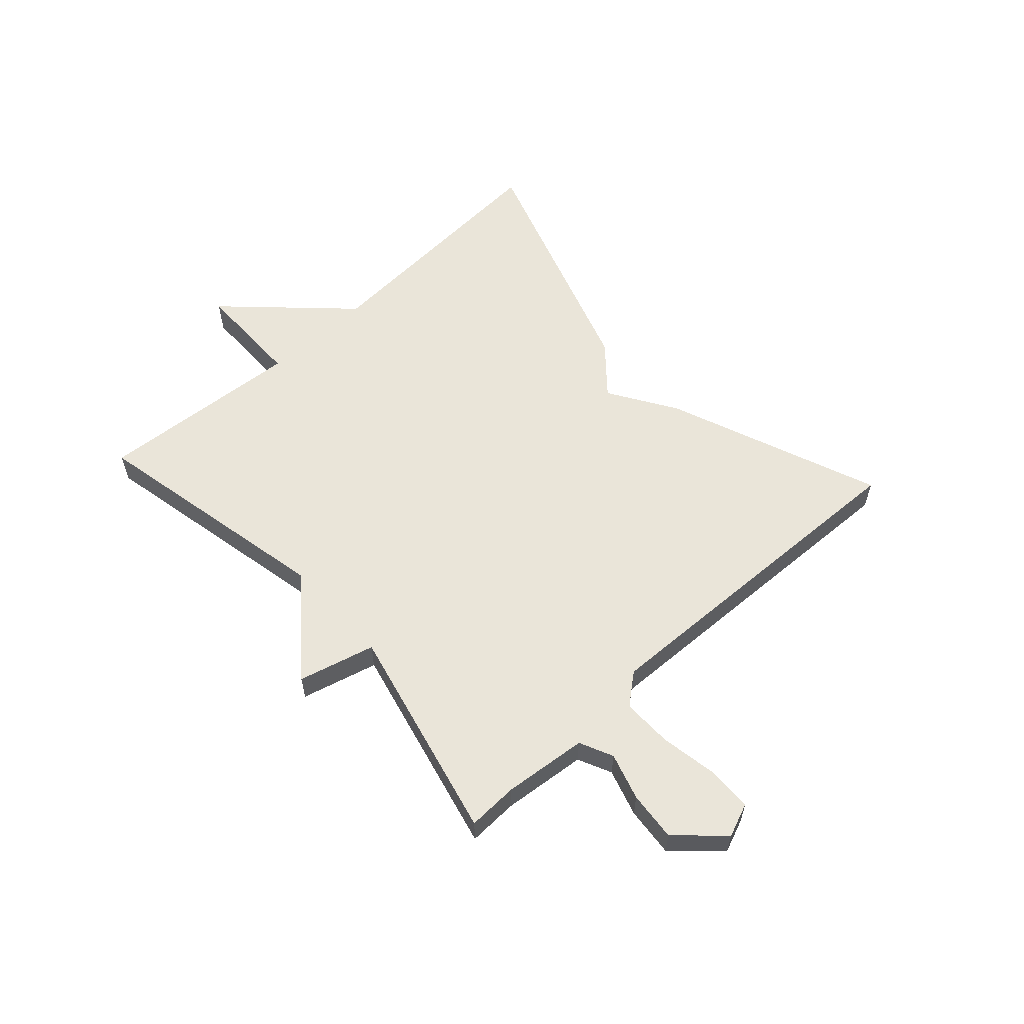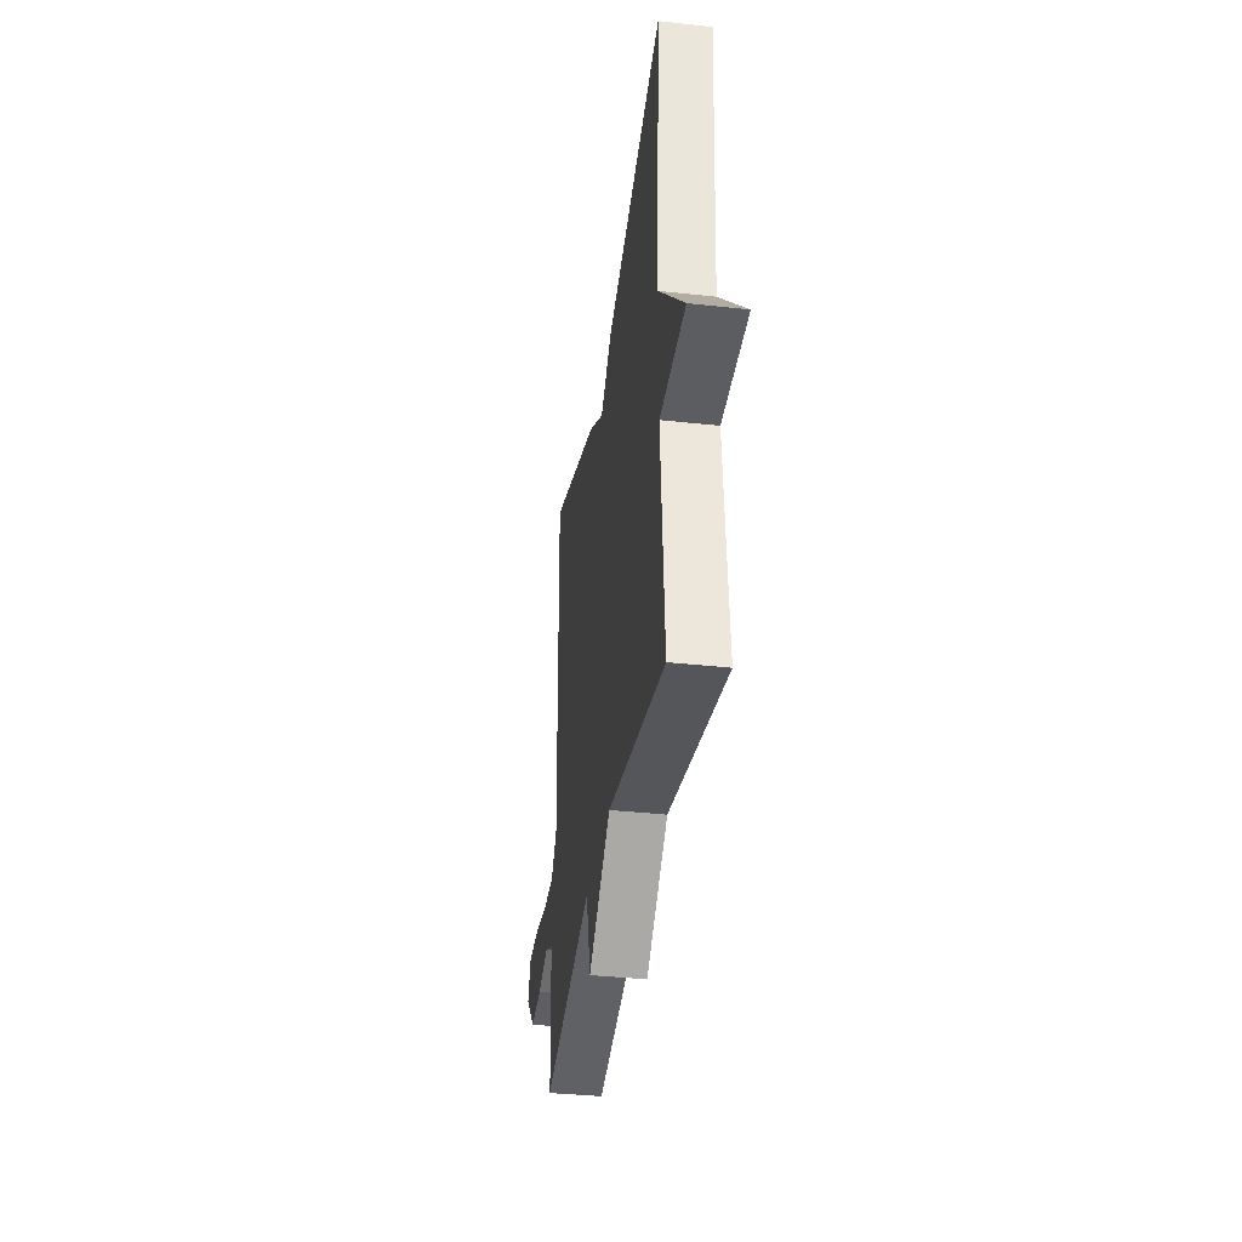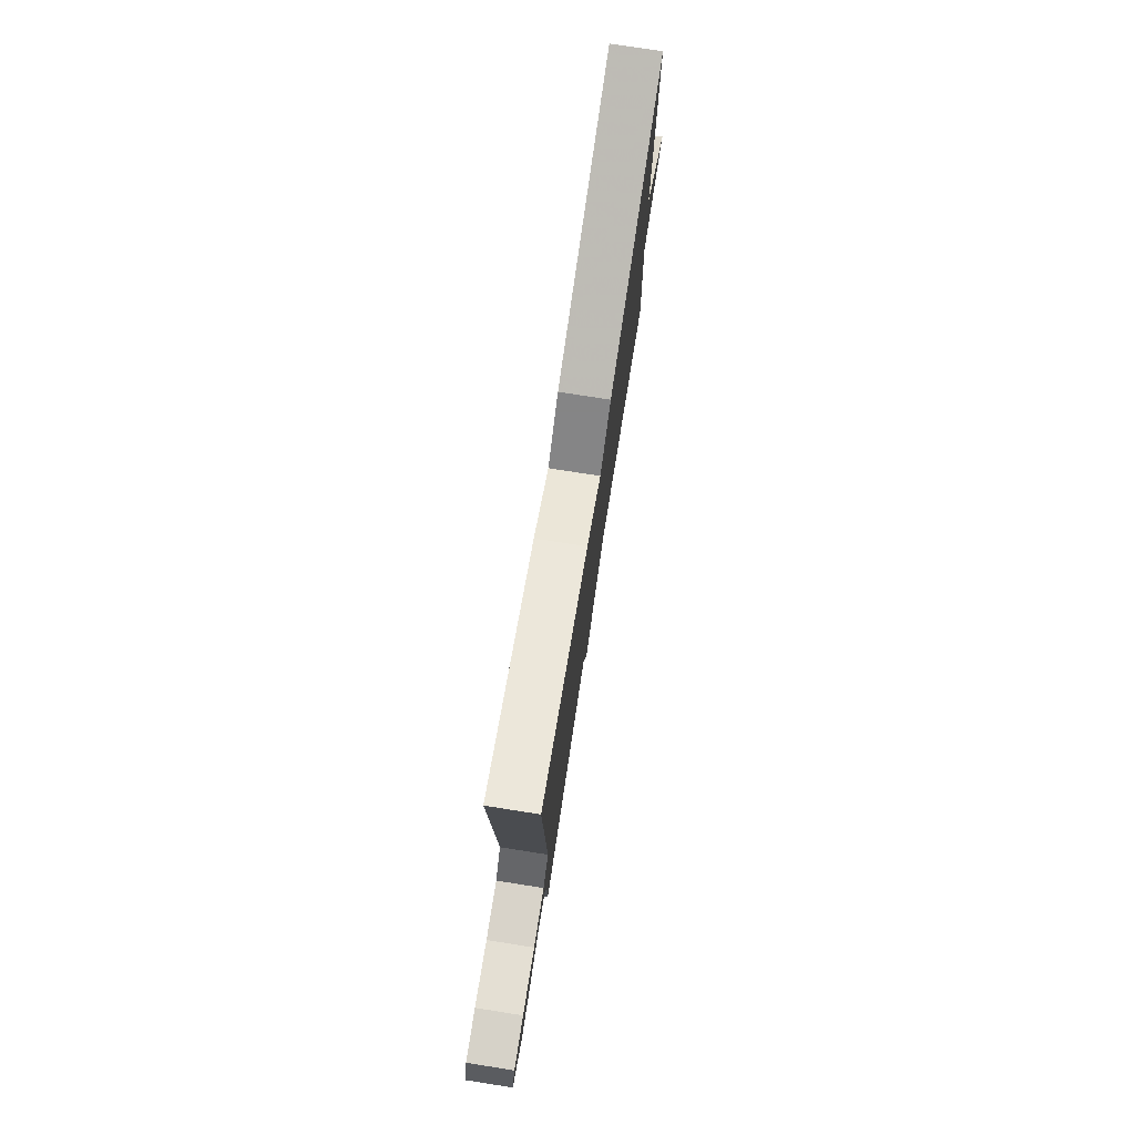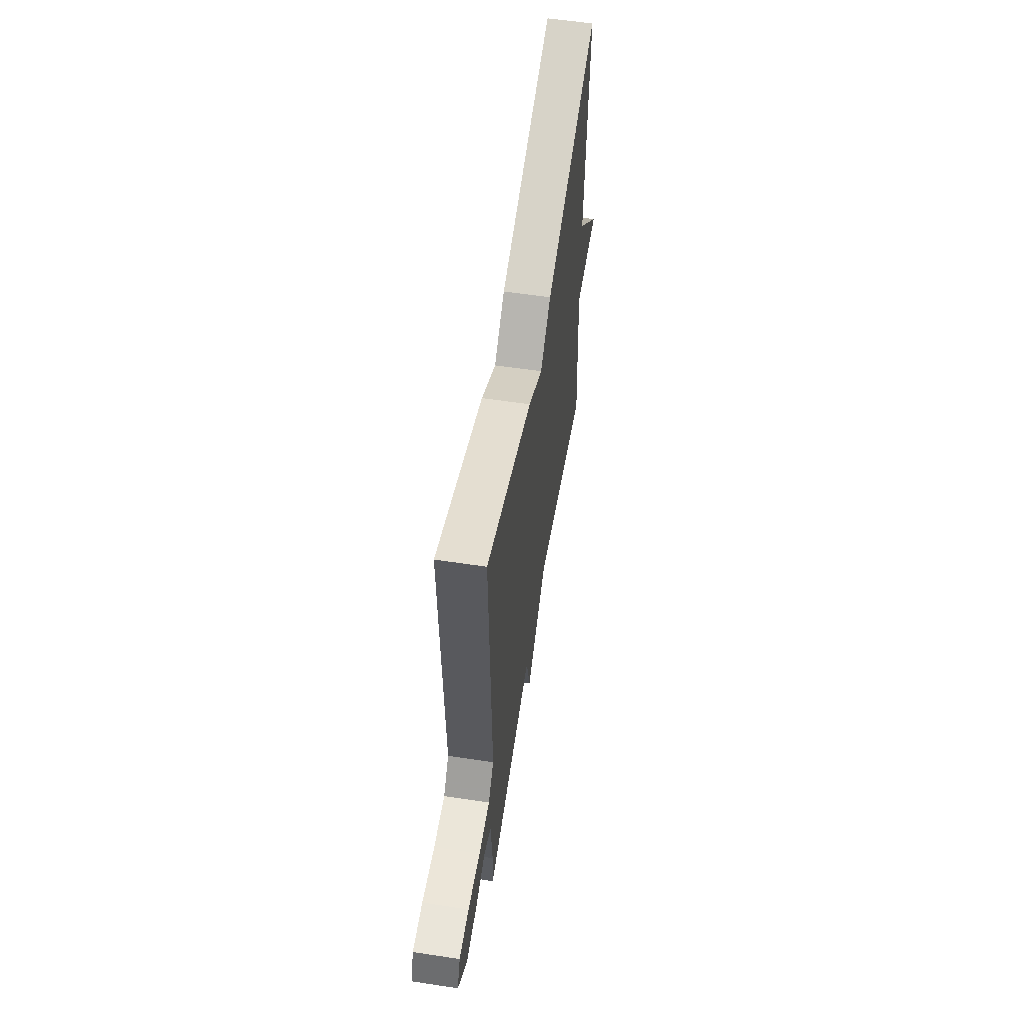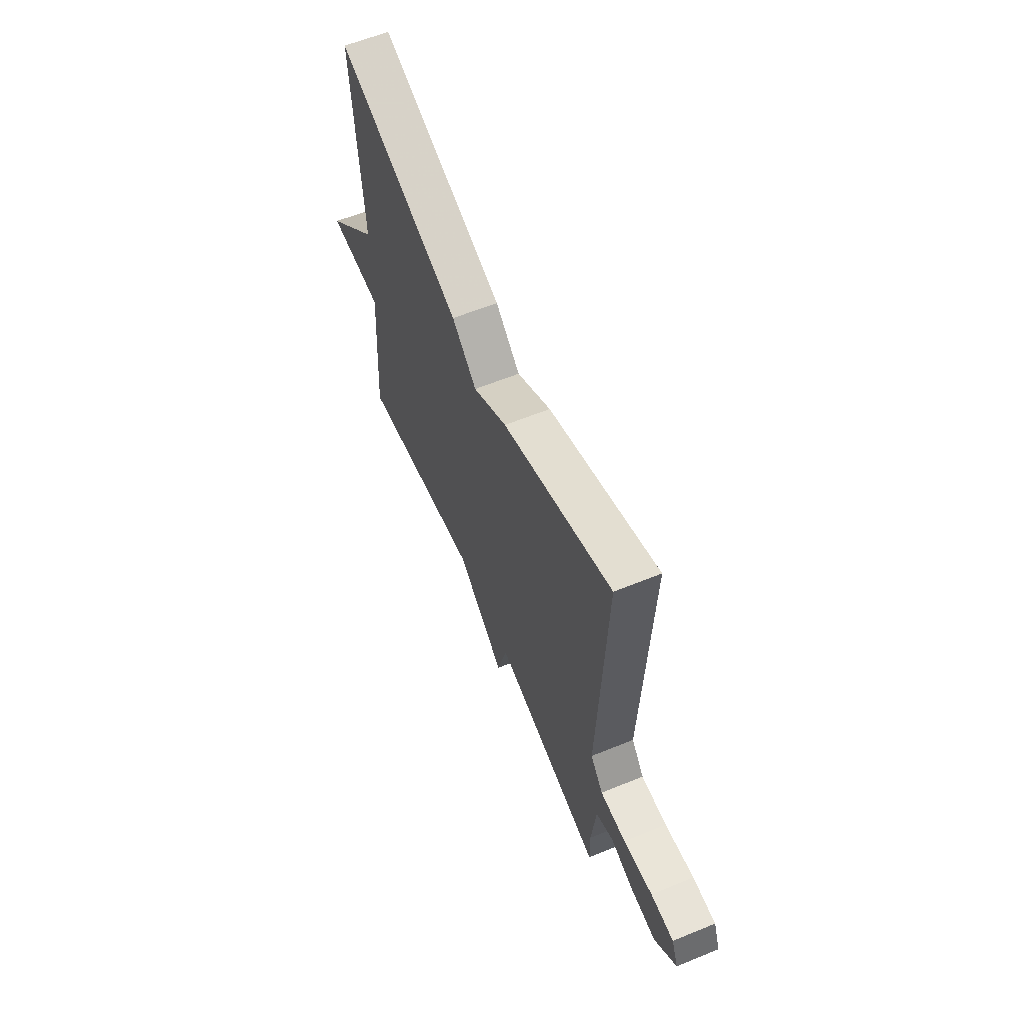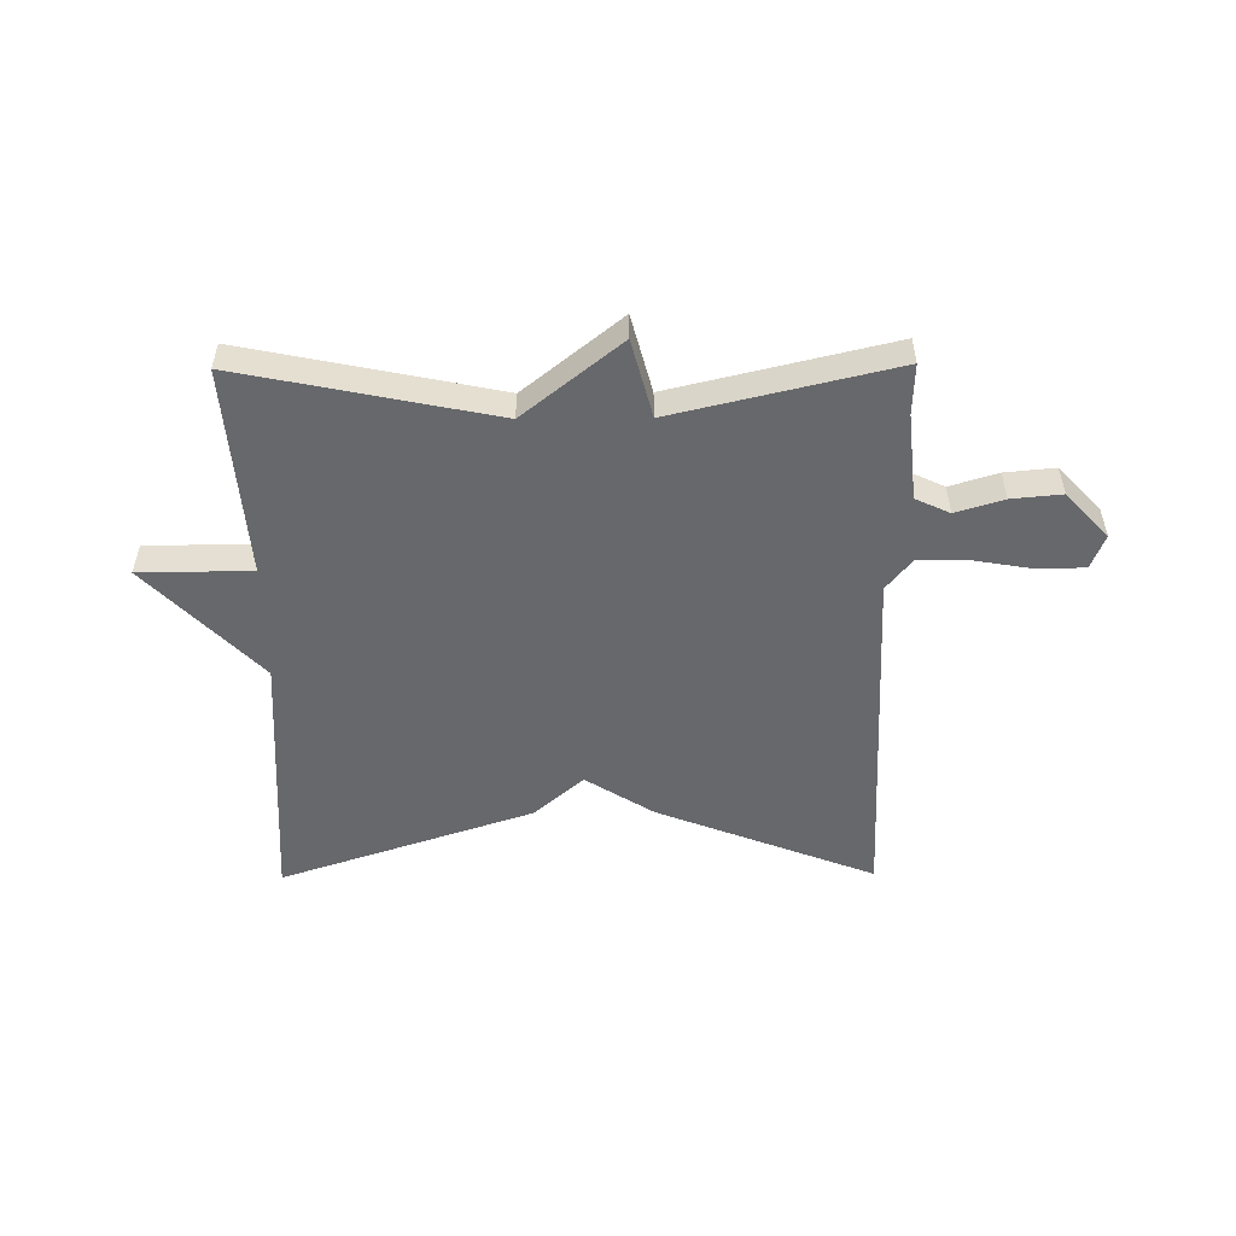
<metadata>
{"format":"obj","ext":"obj","renderer":"f3d","projection":"perspective","resolution":1024,"background":"white","views":[{"elev":58.3,"azim":-132.5,"up":"+Y"},{"elev":-36.6,"azim":81.8,"up":"+Z"},{"elev":76.6,"azim":-81.1,"up":"+Z"},{"elev":56.7,"azim":-81.0,"up":"+Z"},{"elev":61.0,"azim":-112.6,"up":"+Z"},{"elev":-52.4,"azim":-179.5,"up":"+Y"}]}
</metadata>
<code>
v -0.5 0.07 0.5
v -0.13 0.07 0.356
v -0.014 0.07 0.283
v 0.07 0.07 0.356
v 0.5 0.07 0.5
v 0.473 0.07 0.056
v 0.663 0.07 -0.142
v 0.473 0.07 -0.144
v 0.5 0.07 -0.5
v 0.072 0.07 -0.412
v -0.093 0.07 -0.544
v -0.128 0.07 -0.412
v -0.5 0.07 -0.5
v -0.497 0.07 -0.414
v -0.512 0.07 -0.268
v -0.57 0.07 -0.241
v -0.651 0.07 -0.266
v -0.736 0.07 -0.274
v -0.808 0.07 -0.197
v -0.785 0.07 -0.139
v -0.707 0.07 -0.137
v -0.608 0.07 -0.154
v -0.521 0.07 -0.155
v -0.478 0.07 -0.102
v -0.5 0 0.5
v -0.13 0 0.356
v -0.014 0 0.283
v 0.07 0 0.356
v 0.5 0 0.5
v 0.473 0 0.056
v 0.663 0 -0.142
v 0.473 0 -0.144
v 0.5 0 -0.5
v 0.072 0 -0.412
v -0.093 0 -0.544
v -0.128 0 -0.412
v -0.5 0 -0.5
v -0.497 0 -0.414
v -0.512 0 -0.268
v -0.57 0 -0.241
v -0.651 0 -0.266
v -0.736 0 -0.274
v -0.808 0 -0.197
v -0.785 0 -0.139
v -0.707 0 -0.137
v -0.608 0 -0.154
v -0.521 0 -0.155
v -0.478 0 -0.102
f 20 21 22
f 19 20 22
f 18 19 22
f 17 18 22
f 16 17 22
f 15 16 22 23
f 14 15 23 24
f 12 13 14 24
f 10 11 12
f 8 9 10
f 1 2 3
f 24 1 3
f 12 24 3
f 10 12 3
f 8 10 3
f 3 4 5 6
f 3 6 7 8
f 46 45 44
f 46 44 43
f 46 43 42
f 46 42 41
f 46 41 40
f 47 46 40 39
f 48 47 39 38
f 48 38 37 36
f 36 35 34
f 34 33 32
f 27 26 25
f 27 25 48
f 27 48 36
f 27 36 34
f 27 34 32
f 30 29 28 27
f 32 31 30 27
f 1 25 26 2
f 2 26 27 3
f 3 27 28 4
f 4 28 29 5
f 5 29 30 6
f 6 30 31 7
f 7 31 32 8
f 8 32 33 9
f 9 33 34 10
f 10 34 35 11
f 11 35 36 12
f 12 36 37 13
f 13 37 38 14
f 14 38 39 15
f 15 39 40 16
f 16 40 41 17
f 17 41 42 18
f 18 42 43 19
f 19 43 44 20
f 20 44 45 21
f 21 45 46 22
f 22 46 47 23
f 23 47 48 24
f 24 48 25 1

</code>
